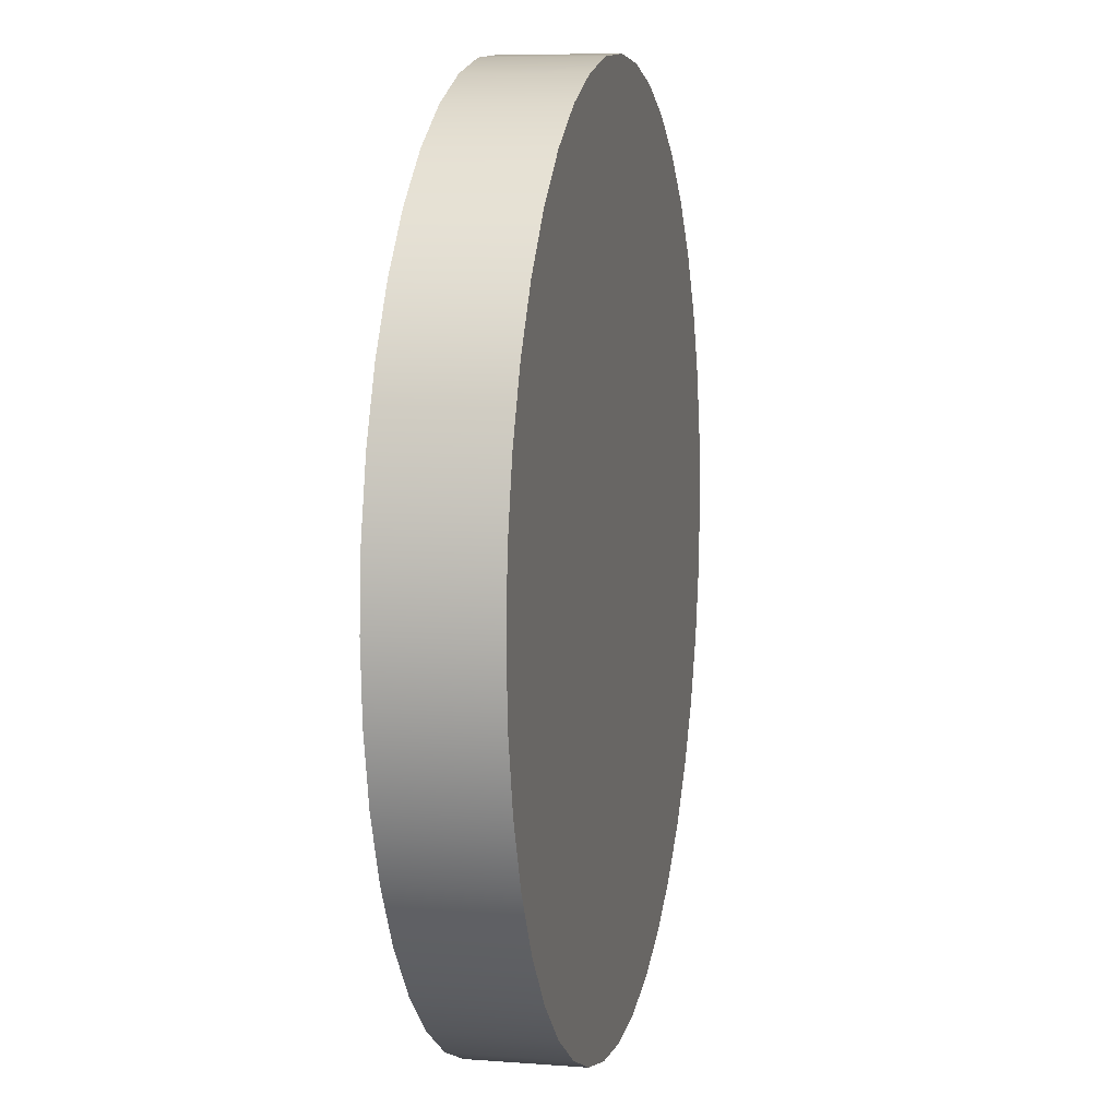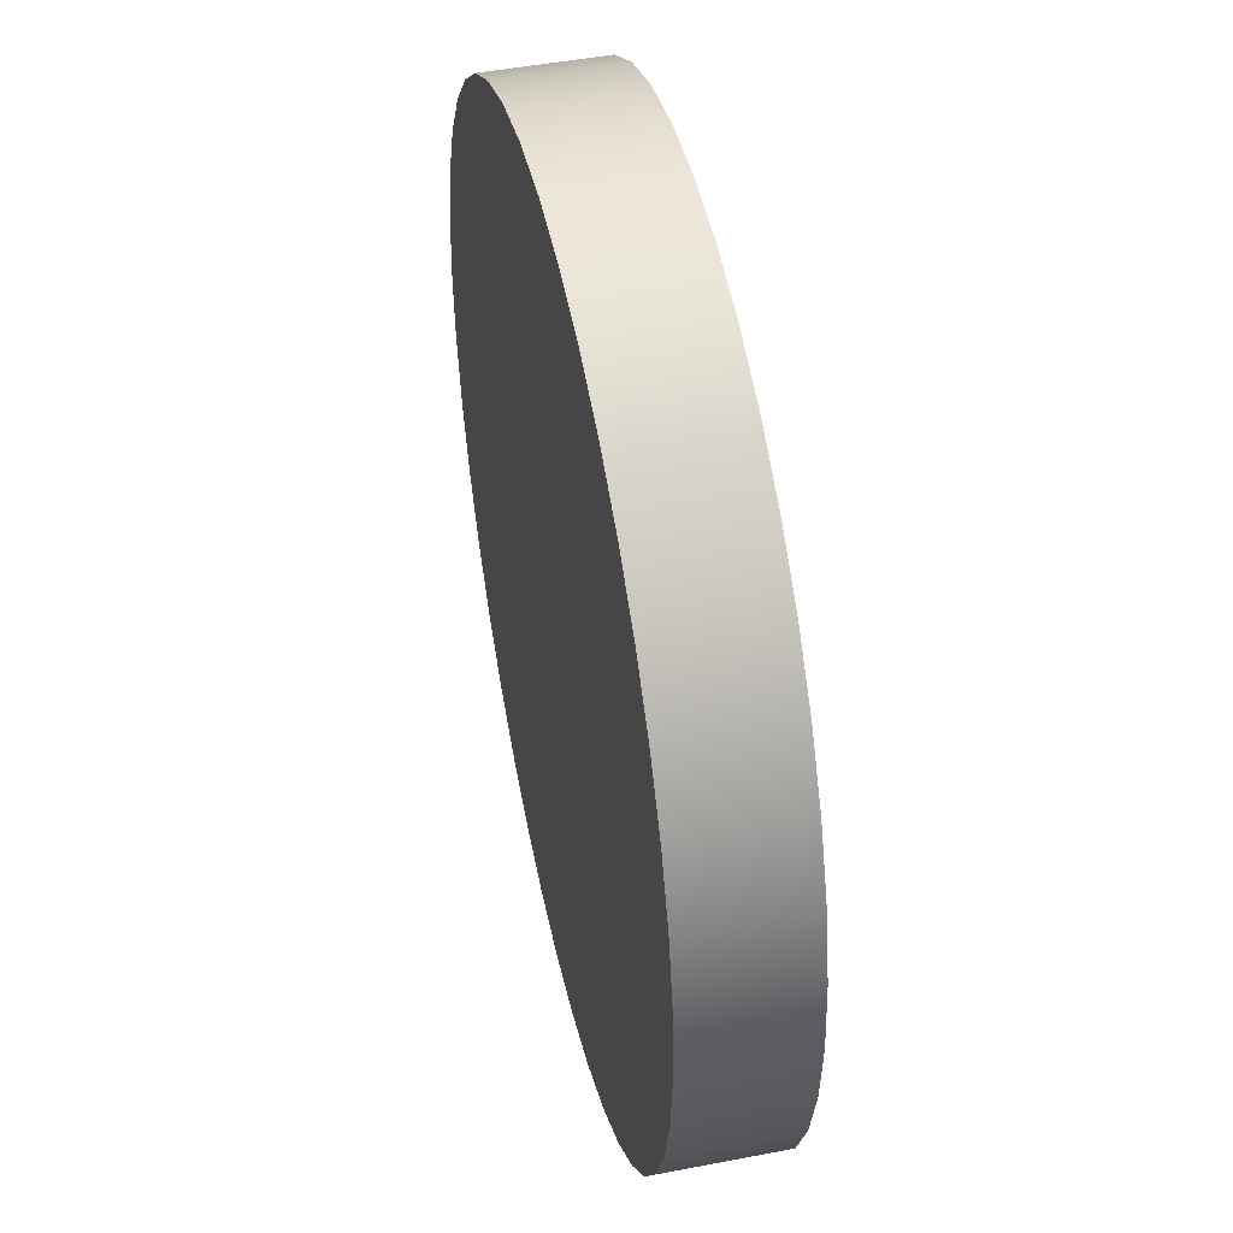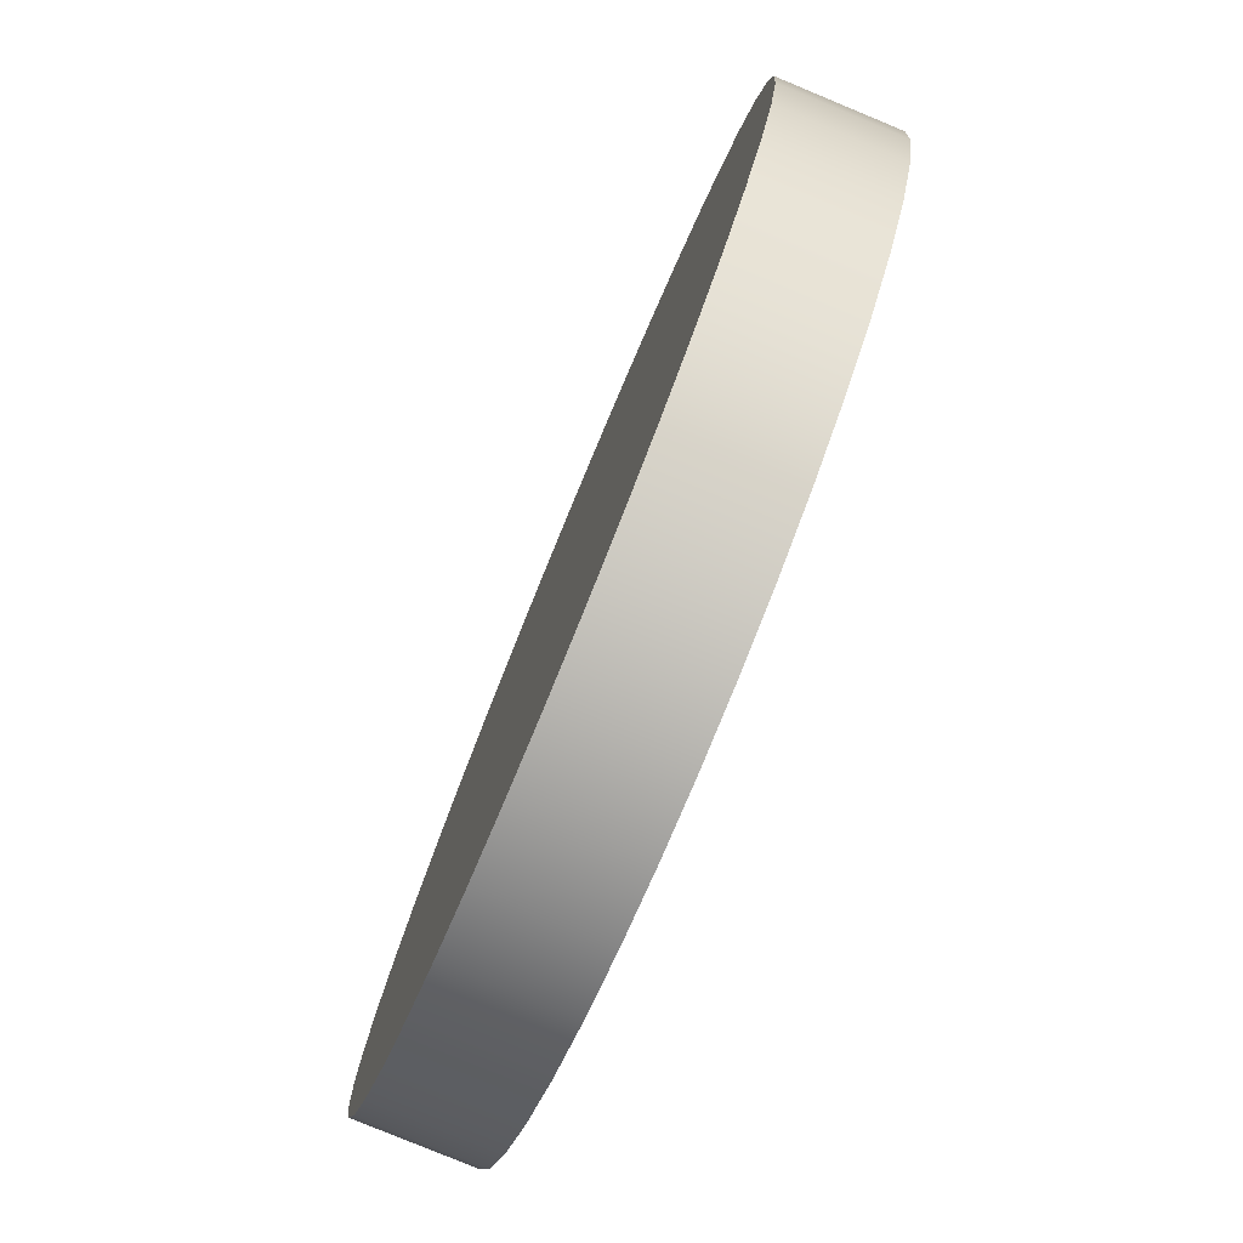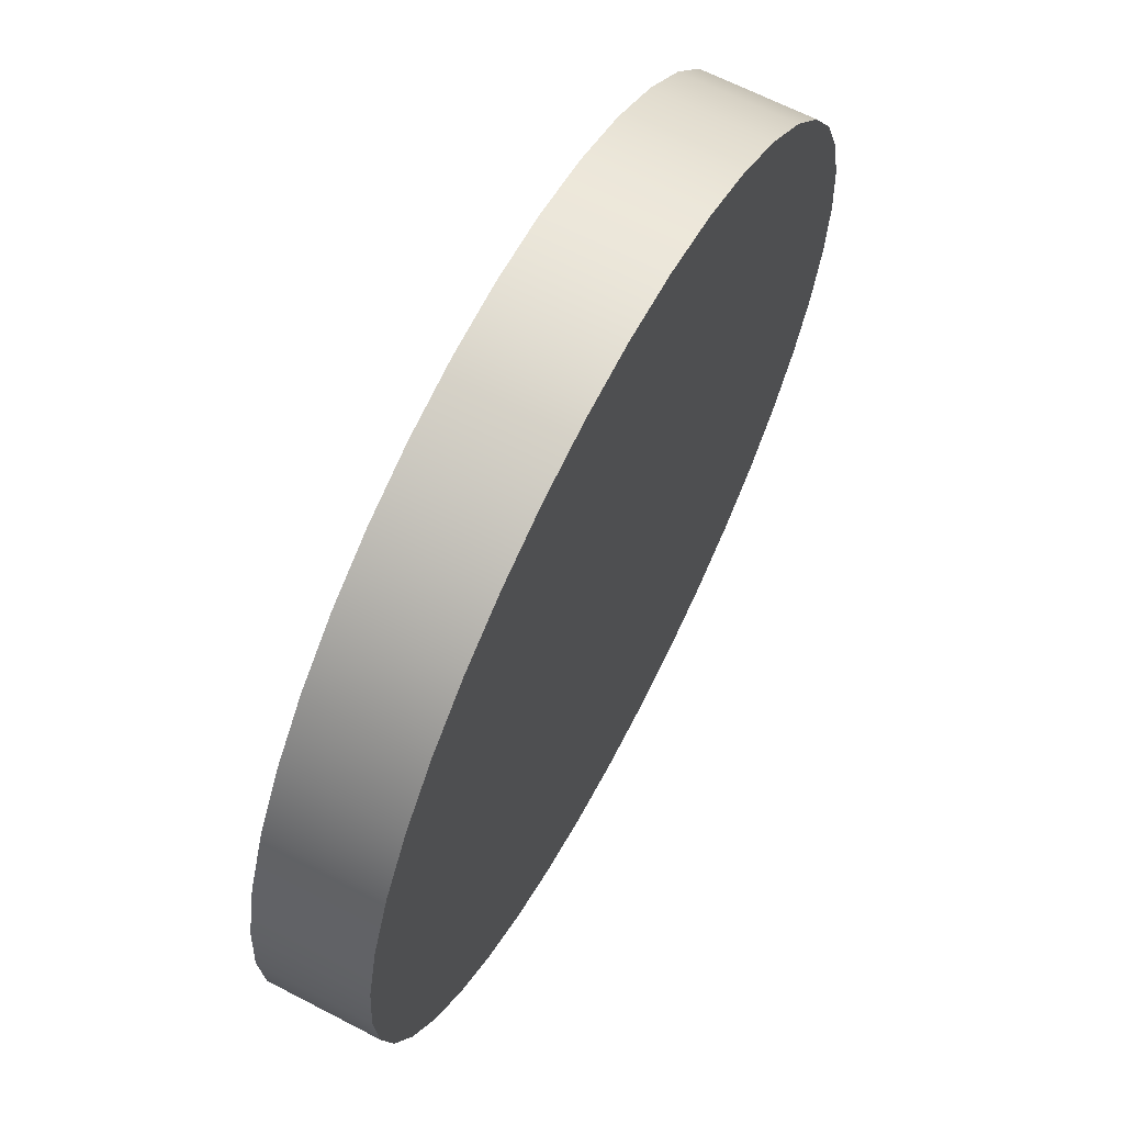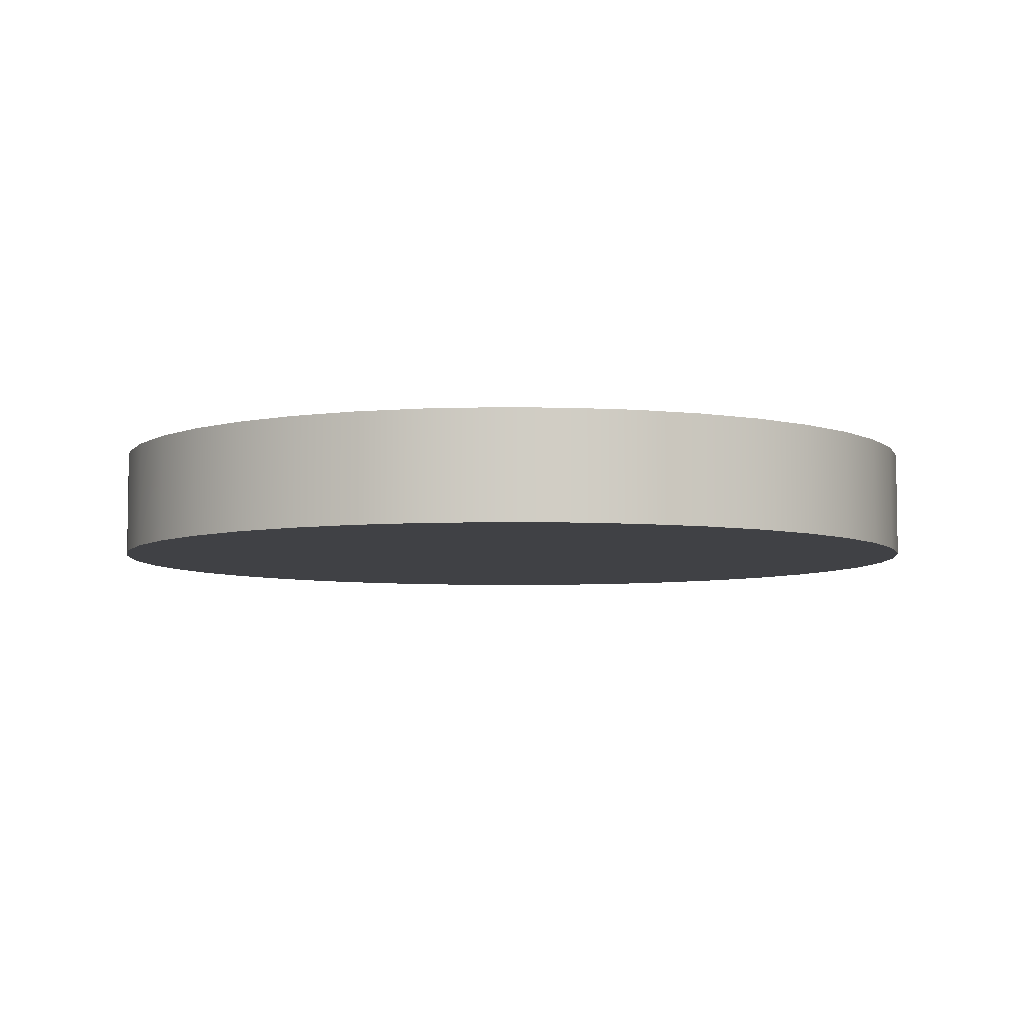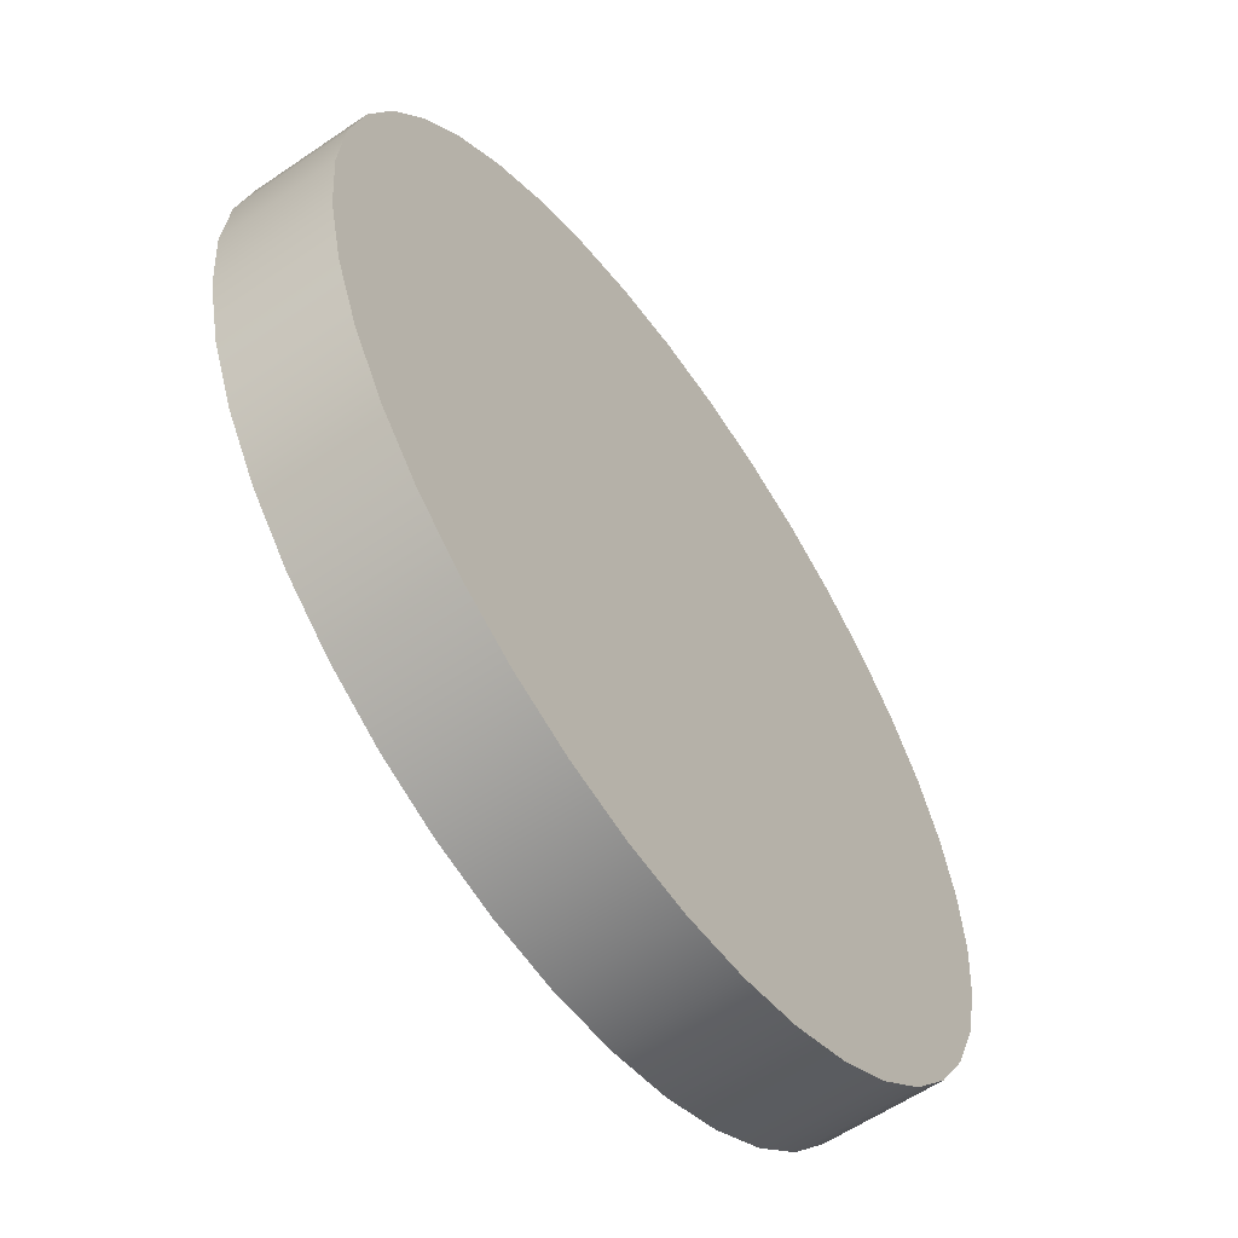
<metadata>
{"format":"obj","ext":"obj","renderer":"f3d","projection":"perspective","resolution":1024,"background":"white","views":[{"elev":7.8,"azim":-77.9,"up":"+Z"},{"elev":47.1,"azim":-102.3,"up":"+Z"},{"elev":-79.8,"azim":67.5,"up":"+Z"},{"elev":65.3,"azim":-62.4,"up":"+Z"},{"elev":-5.9,"azim":2.3,"up":"+Y"},{"elev":-59.2,"azim":-54.9,"up":"+Z"}]}
</metadata>
<code>
g default
v 104.9 -13.3 -16.62
v 101 -13.3 -32.82
v 94.64 -13.3 -48.22
v 85.93 -13.3 -62.43
v 75.1 -13.3 -75.1
v 62.43 -13.3 -85.93
v 48.22 -13.3 -94.64
v 32.82 -13.3 -101
v 16.62 -13.3 -104.9
v 2.6e-05 -13.3 -106.2
v -16.62 -13.3 -104.9
v -32.82 -13.3 -101
v -48.22 -13.3 -94.64
v -62.43 -13.3 -85.93
v -75.1 -13.3 -75.1
v -85.93 -13.3 -62.43
v -94.64 -13.3 -48.22
v -101 -13.3 -32.82
v -104.9 -13.3 -16.62
v -106.2 -13.3 -1.7e-05
v -104.9 -13.3 16.62
v -101 -13.3 32.82
v -94.64 -13.3 48.22
v -85.93 -13.3 62.43
v -75.1 -13.3 75.1
v -62.43 -13.3 85.93
v -48.22 -13.3 94.64
v -32.82 -13.3 101
v -16.62 -13.3 104.9
v -1.3e-05 -13.3 106.2
v 16.62 -13.3 104.9
v 32.82 -13.3 101
v 48.22 -13.3 94.64
v 62.43 -13.3 85.93
v 75.1 -13.3 75.1
v 85.93 -13.3 62.43
v 94.64 -13.3 48.22
v 101 -13.3 32.82
v 104.9 -13.3 16.62
v 106.2 -13.3 0
v 104.9 13.3 -16.62
v 101 13.3 -32.82
v 94.64 13.3 -48.22
v 85.93 13.3 -62.43
v 75.1 13.3 -75.1
v 62.43 13.3 -85.93
v 48.22 13.3 -94.64
v 32.82 13.3 -101
v 16.62 13.3 -104.9
v 2.6e-05 13.3 -106.2
v -16.62 13.3 -104.9
v -32.82 13.3 -101
v -48.22 13.3 -94.64
v -62.43 13.3 -85.93
v -75.1 13.3 -75.1
v -85.93 13.3 -62.43
v -94.64 13.3 -48.22
v -101 13.3 -32.82
v -104.9 13.3 -16.62
v -106.2 13.3 -1.7e-05
v -104.9 13.3 16.62
v -101 13.3 32.82
v -94.64 13.3 48.22
v -85.93 13.3 62.43
v -75.1 13.3 75.1
v -62.43 13.3 85.93
v -48.22 13.3 94.64
v -32.82 13.3 101
v -16.62 13.3 104.9
v -1.3e-05 13.3 106.2
v 16.62 13.3 104.9
v 32.82 13.3 101
v 48.22 13.3 94.64
v 62.43 13.3 85.93
v 75.1 13.3 75.1
v 85.93 13.3 62.43
v 94.64 13.3 48.22
v 101 13.3 32.82
v 104.9 13.3 16.62
v 106.2 13.3 0
v 0 -13.3 0
v 0 13.3 0
g cylinder2:pCylinder1
f 1 2 42 41
f 2 3 43 42
f 3 4 44 43
f 4 5 45 44
f 5 6 46 45
f 6 7 47 46
f 7 8 48 47
f 8 9 49 48
f 9 10 50 49
f 10 11 51 50
f 11 12 52 51
f 12 13 53 52
f 13 14 54 53
f 14 15 55 54
f 15 16 56 55
f 16 17 57 56
f 17 18 58 57
f 18 19 59 58
f 19 20 60 59
f 20 21 61 60
f 21 22 62 61
f 22 23 63 62
f 23 24 64 63
f 24 25 65 64
f 25 26 66 65
f 26 27 67 66
f 27 28 68 67
f 28 29 69 68
f 29 30 70 69
f 30 31 71 70
f 31 32 72 71
f 32 33 73 72
f 33 34 74 73
f 34 35 75 74
f 35 36 76 75
f 36 37 77 76
f 37 38 78 77
f 38 39 79 78
f 39 40 80 79
f 40 1 41 80
f 2 1 81
f 3 2 81
f 4 3 81
f 5 4 81
f 6 5 81
f 7 6 81
f 8 7 81
f 9 8 81
f 10 9 81
f 11 10 81
f 12 11 81
f 13 12 81
f 14 13 81
f 15 14 81
f 16 15 81
f 17 16 81
f 18 17 81
f 19 18 81
f 20 19 81
f 21 20 81
f 22 21 81
f 23 22 81
f 24 23 81
f 25 24 81
f 26 25 81
f 27 26 81
f 28 27 81
f 29 28 81
f 30 29 81
f 31 30 81
f 32 31 81
f 33 32 81
f 34 33 81
f 35 34 81
f 36 35 81
f 37 36 81
f 38 37 81
f 39 38 81
f 40 39 81
f 1 40 81
f 41 42 82
f 42 43 82
f 43 44 82
f 44 45 82
f 45 46 82
f 46 47 82
f 47 48 82
f 48 49 82
f 49 50 82
f 50 51 82
f 51 52 82
f 52 53 82
f 53 54 82
f 54 55 82
f 55 56 82
f 56 57 82
f 57 58 82
f 58 59 82
f 59 60 82
f 60 61 82
f 61 62 82
f 62 63 82
f 63 64 82
f 64 65 82
f 65 66 82
f 66 67 82
f 67 68 82
f 68 69 82
f 69 70 82
f 70 71 82
f 71 72 82
f 72 73 82
f 73 74 82
f 74 75 82
f 75 76 82
f 76 77 82
f 77 78 82
f 78 79 82
f 79 80 82
f 80 41 82

</code>
